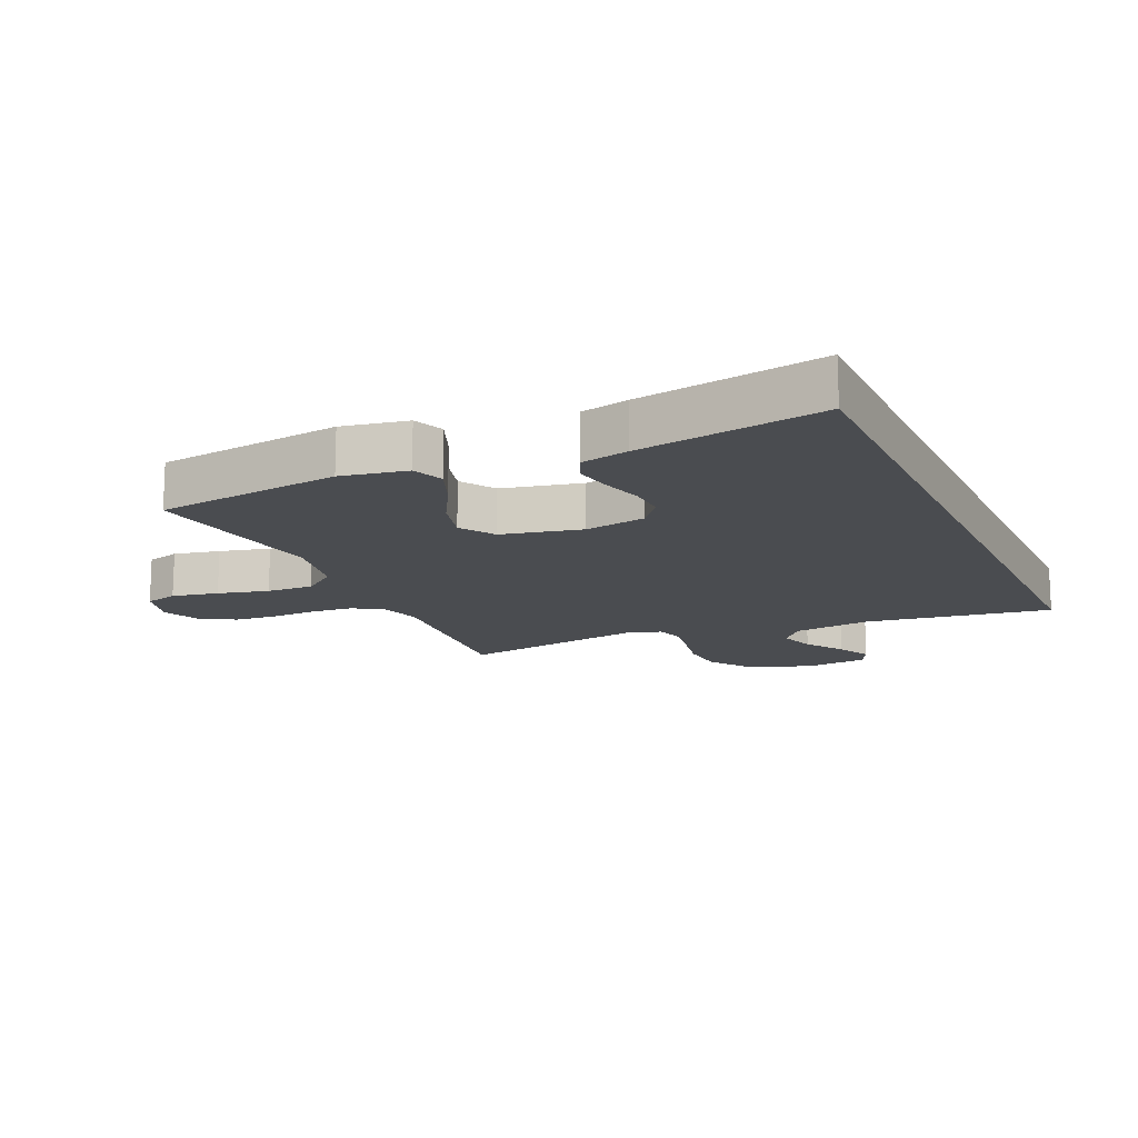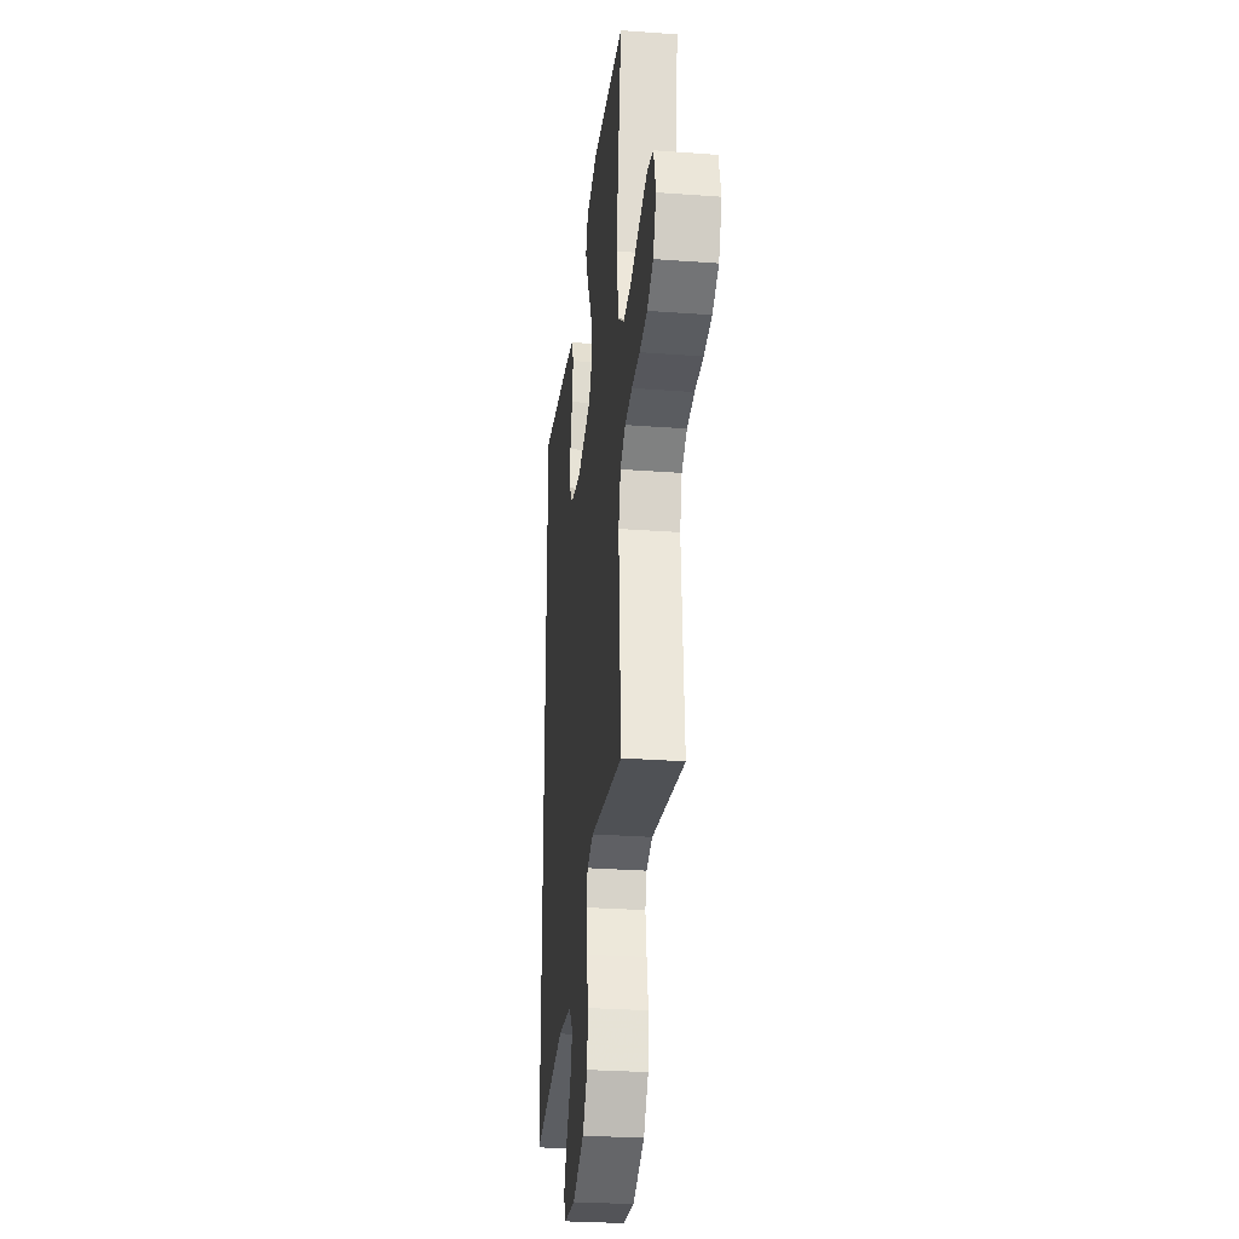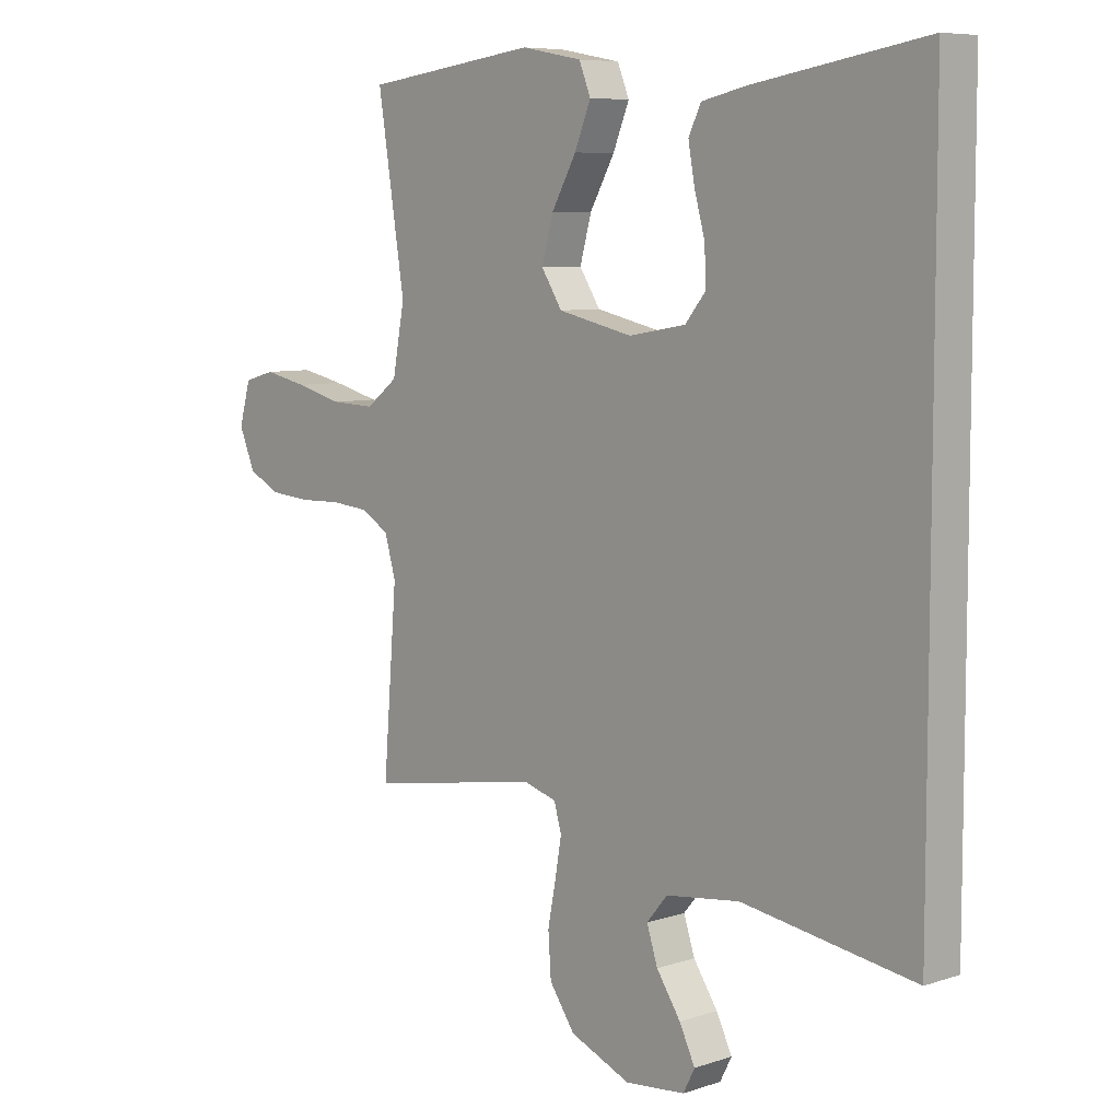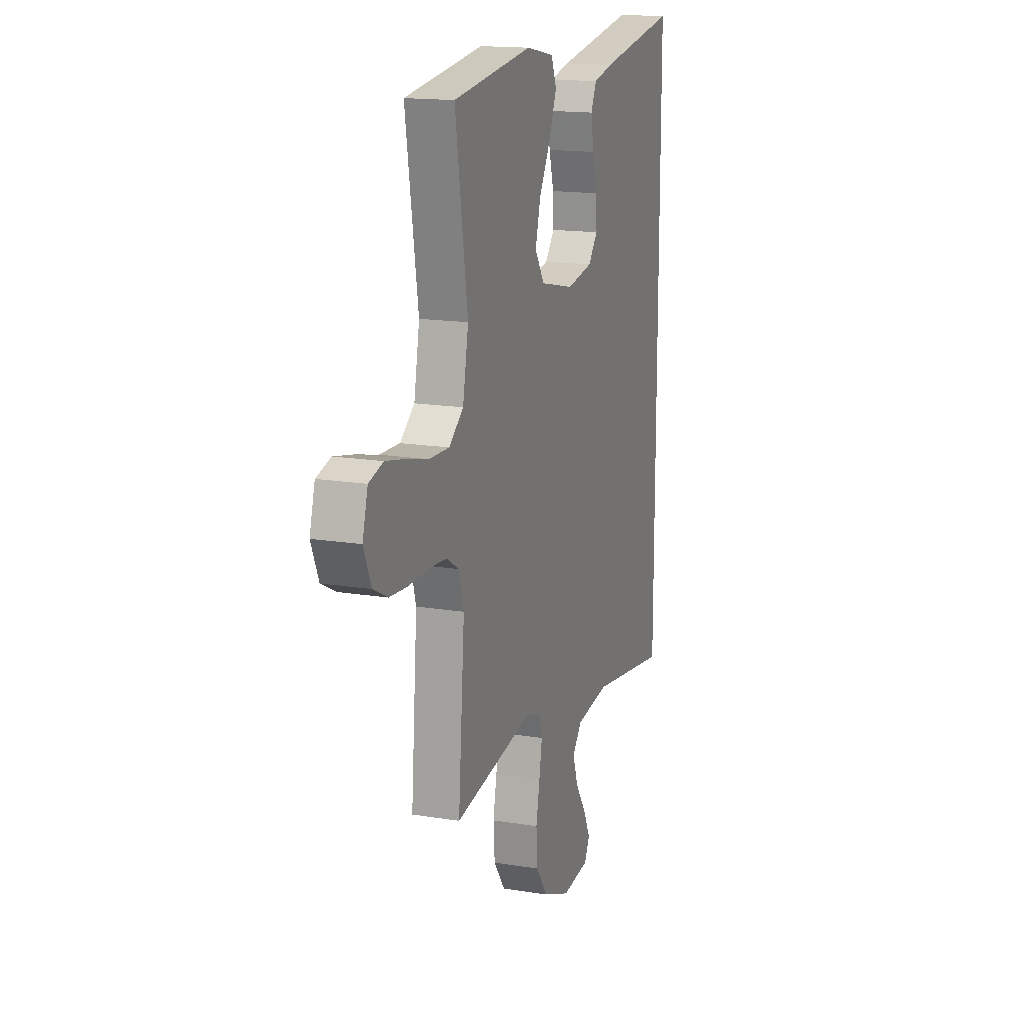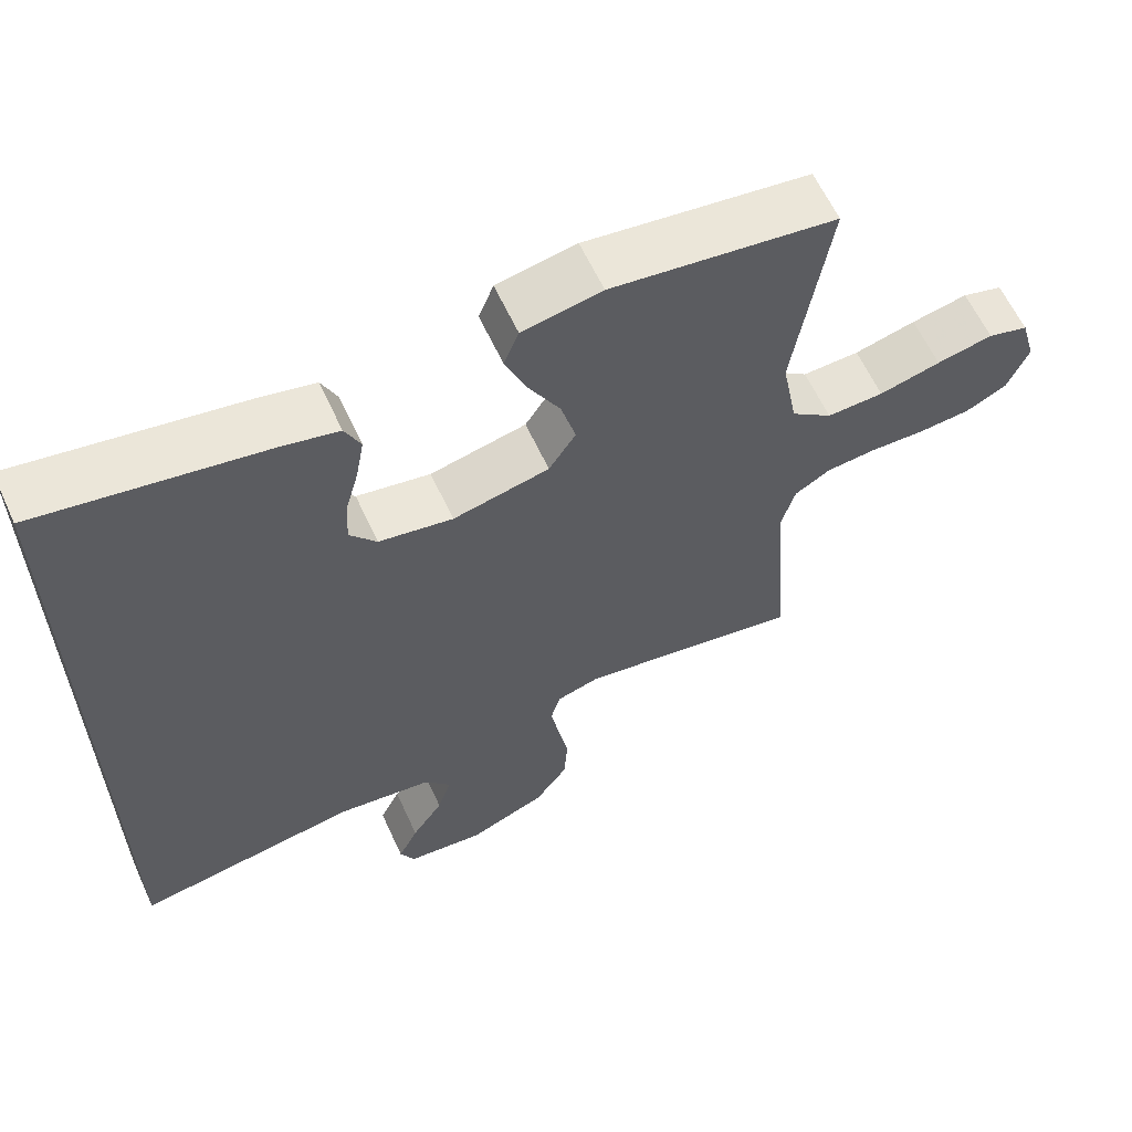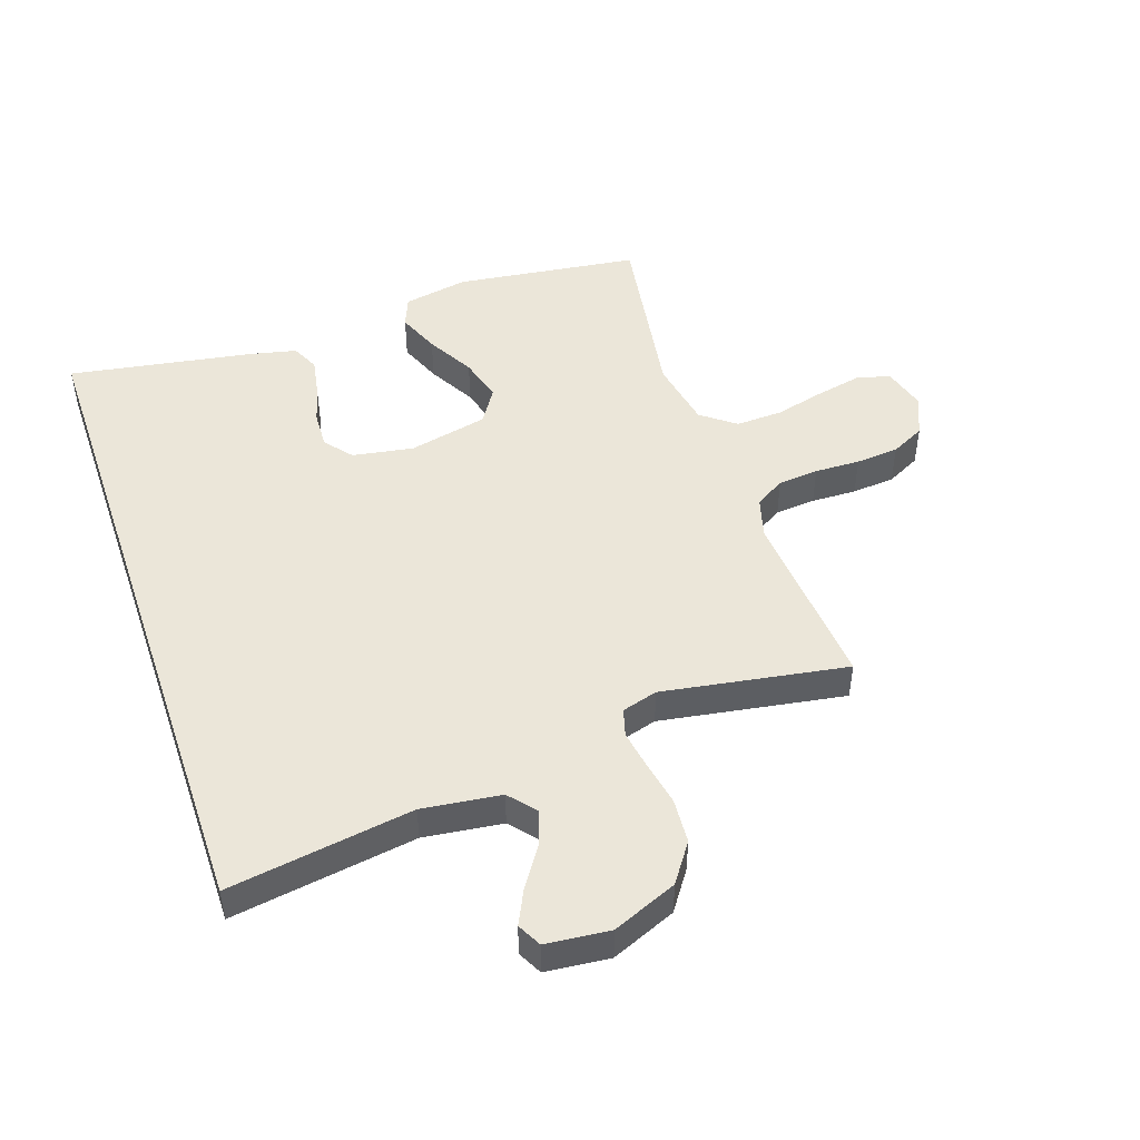
<metadata>
{"format":"obj","ext":"obj","renderer":"f3d","projection":"perspective","resolution":1024,"background":"white","views":[{"elev":-15.0,"azim":24.5,"up":"+Y"},{"elev":-29.0,"azim":-96.3,"up":"+Z"},{"elev":7.3,"azim":46.7,"up":"+Z"},{"elev":16.1,"azim":-71.2,"up":"+Z"},{"elev":61.6,"azim":155.3,"up":"+Z"},{"elev":47.7,"azim":161.2,"up":"+Y"}]}
</metadata>
<code>
v 0.5 0.07 0.526
v 0.5 0.07 -0.591
v 0.2 0.07 -0.544
v 0.072 0.07 -0.56
v 0.036 0.07 -0.603
v 0.055 0.07 -0.661
v 0.097 0.07 -0.724
v 0.124 0.07 -0.78
v 0.104 0.07 -0.819
v 0 0.07 -0.829
v -0.105 0.07 -0.785
v -0.149 0.07 -0.722
v -0.154 0.07 -0.649
v -0.14 0.07 -0.577
v -0.129 0.07 -0.513
v -0.142 0.07 -0.468
v -0.2 0.07 -0.451
v -0.5 0.07 -0.5
v -0.476 0.07 -0.2
v -0.495 0.07 -0.133
v -0.543 0.07 -0.104
v -0.609 0.07 -0.098
v -0.683 0.07 -0.1
v -0.753 0.07 -0.094
v -0.808 0.07 -0.066
v -0.836 0.07 0
v -0.816 0.07 0.071
v -0.762 0.07 0.086
v -0.687 0.07 0.07
v -0.605 0.07 0.049
v -0.529 0.07 0.046
v -0.474 0.07 0.088
v -0.453 0.07 0.2
v -0.5 0.07 0.5
v -0.2 0.07 0.539
v -0.094 0.07 0.519
v -0.074 0.07 0.469
v -0.102 0.07 0.4
v -0.145 0.07 0.323
v -0.165 0.07 0.25
v -0.129 0.07 0.194
v 0 0.07 0.165
v 0.099 0.07 0.182
v 0.135 0.07 0.226
v 0.132 0.07 0.287
v 0.114 0.07 0.353
v 0.103 0.07 0.414
v 0.124 0.07 0.459
v 0.2 0.07 0.476
v 0.5 0 0.526
v 0.5 0 -0.591
v 0.2 0 -0.544
v 0.072 0 -0.56
v 0.036 0 -0.603
v 0.055 0 -0.661
v 0.097 0 -0.724
v 0.124 0 -0.78
v 0.104 0 -0.819
v 0 0 -0.829
v -0.105 0 -0.785
v -0.149 0 -0.722
v -0.154 0 -0.649
v -0.14 0 -0.577
v -0.129 0 -0.513
v -0.142 0 -0.468
v -0.2 0 -0.451
v -0.5 0 -0.5
v -0.476 0 -0.2
v -0.495 0 -0.133
v -0.543 0 -0.104
v -0.609 0 -0.098
v -0.683 0 -0.1
v -0.753 0 -0.094
v -0.808 0 -0.066
v -0.836 0 0
v -0.816 0 0.071
v -0.762 0 0.086
v -0.687 0 0.07
v -0.605 0 0.049
v -0.529 0 0.046
v -0.474 0 0.088
v -0.453 0 0.2
v -0.5 0 0.5
v -0.2 0 0.539
v -0.094 0 0.519
v -0.074 0 0.469
v -0.102 0 0.4
v -0.145 0 0.323
v -0.165 0 0.25
v -0.129 0 0.194
v 0 0 0.165
v 0.099 0 0.182
v 0.135 0 0.226
v 0.132 0 0.287
v 0.114 0 0.353
v 0.103 0 0.414
v 0.124 0 0.459
v 0.2 0 0.476
f 45 46 47 48
f 44 45 48 49
f 36 37 38 39
f 36 39 40
f 33 34 35 36
f 32 33 36 40
f 31 32 40 41
f 27 28 29 30
f 25 26 27 30
f 25 30 31
f 22 23 24 25
f 21 22 25 31
f 20 21 31 41
f 17 18 19
f 16 17 19 20
f 11 12 13 14
f 11 14 15
f 10 11 15
f 9 10 15 16
f 6 7 8 9
f 5 6 9 16
f 49 1 2 3
f 44 49 3 4
f 16 20 41 42
f 16 42 43
f 16 43 44
f 4 5 16 44
f 97 96 95 94
f 98 97 94 93
f 88 87 86 85
f 89 88 85
f 85 84 83 82
f 89 85 82 81
f 90 89 81 80
f 79 78 77 76
f 79 76 75 74
f 80 79 74
f 74 73 72 71
f 80 74 71 70
f 90 80 70 69
f 68 67 66
f 69 68 66 65
f 63 62 61 60
f 64 63 60
f 64 60 59
f 65 64 59 58
f 58 57 56 55
f 65 58 55 54
f 52 51 50 98
f 53 52 98 93
f 91 90 69 65
f 92 91 65
f 93 92 65
f 93 65 54 53
f 1 50 51 2
f 2 51 52 3
f 3 52 53 4
f 4 53 54 5
f 5 54 55 6
f 6 55 56 7
f 7 56 57 8
f 8 57 58 9
f 9 58 59 10
f 10 59 60 11
f 11 60 61 12
f 12 61 62 13
f 13 62 63 14
f 14 63 64 15
f 15 64 65 16
f 16 65 66 17
f 17 66 67 18
f 18 67 68 19
f 19 68 69 20
f 20 69 70 21
f 21 70 71 22
f 22 71 72 23
f 23 72 73 24
f 24 73 74 25
f 25 74 75 26
f 26 75 76 27
f 27 76 77 28
f 28 77 78 29
f 29 78 79 30
f 30 79 80 31
f 31 80 81 32
f 32 81 82 33
f 33 82 83 34
f 34 83 84 35
f 35 84 85 36
f 36 85 86 37
f 37 86 87 38
f 38 87 88 39
f 39 88 89 40
f 40 89 90 41
f 41 90 91 42
f 42 91 92 43
f 43 92 93 44
f 44 93 94 45
f 45 94 95 46
f 46 95 96 47
f 47 96 97 48
f 48 97 98 49
f 49 98 50 1

</code>
